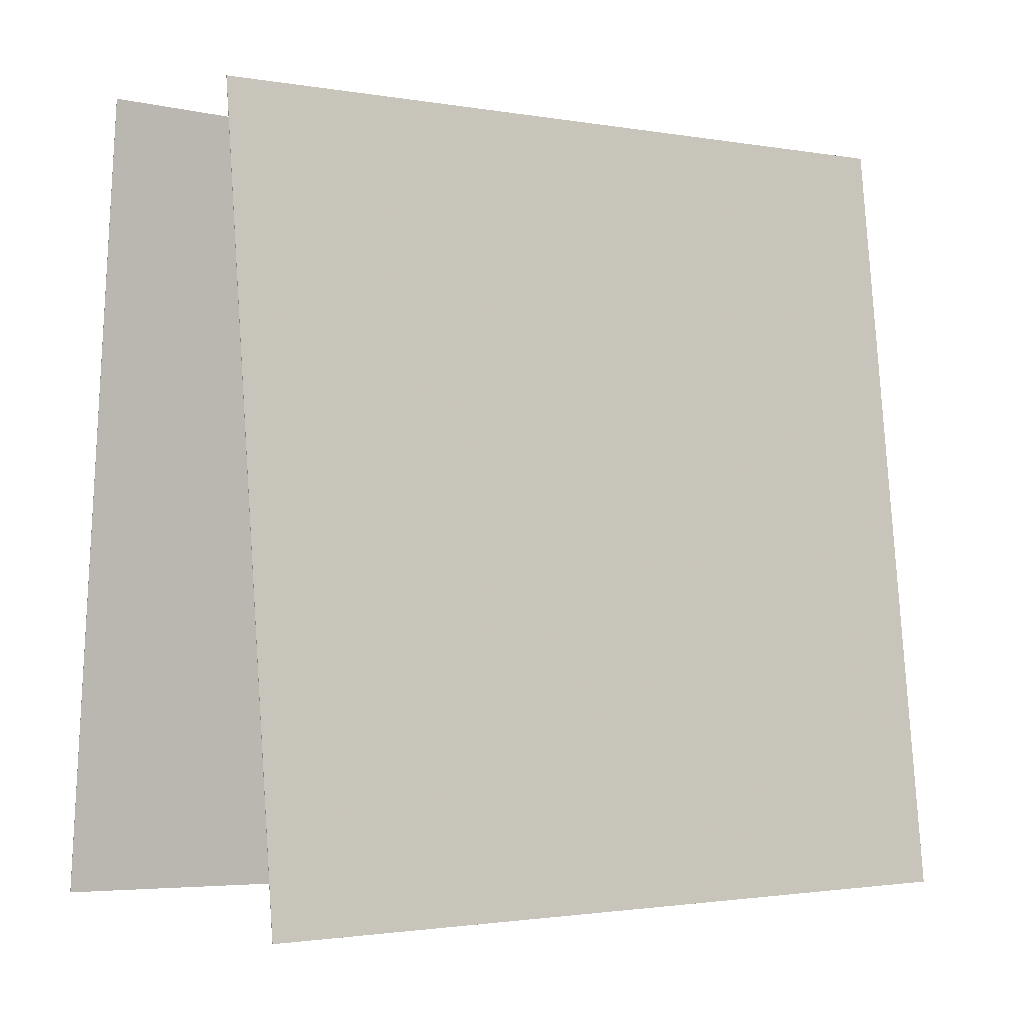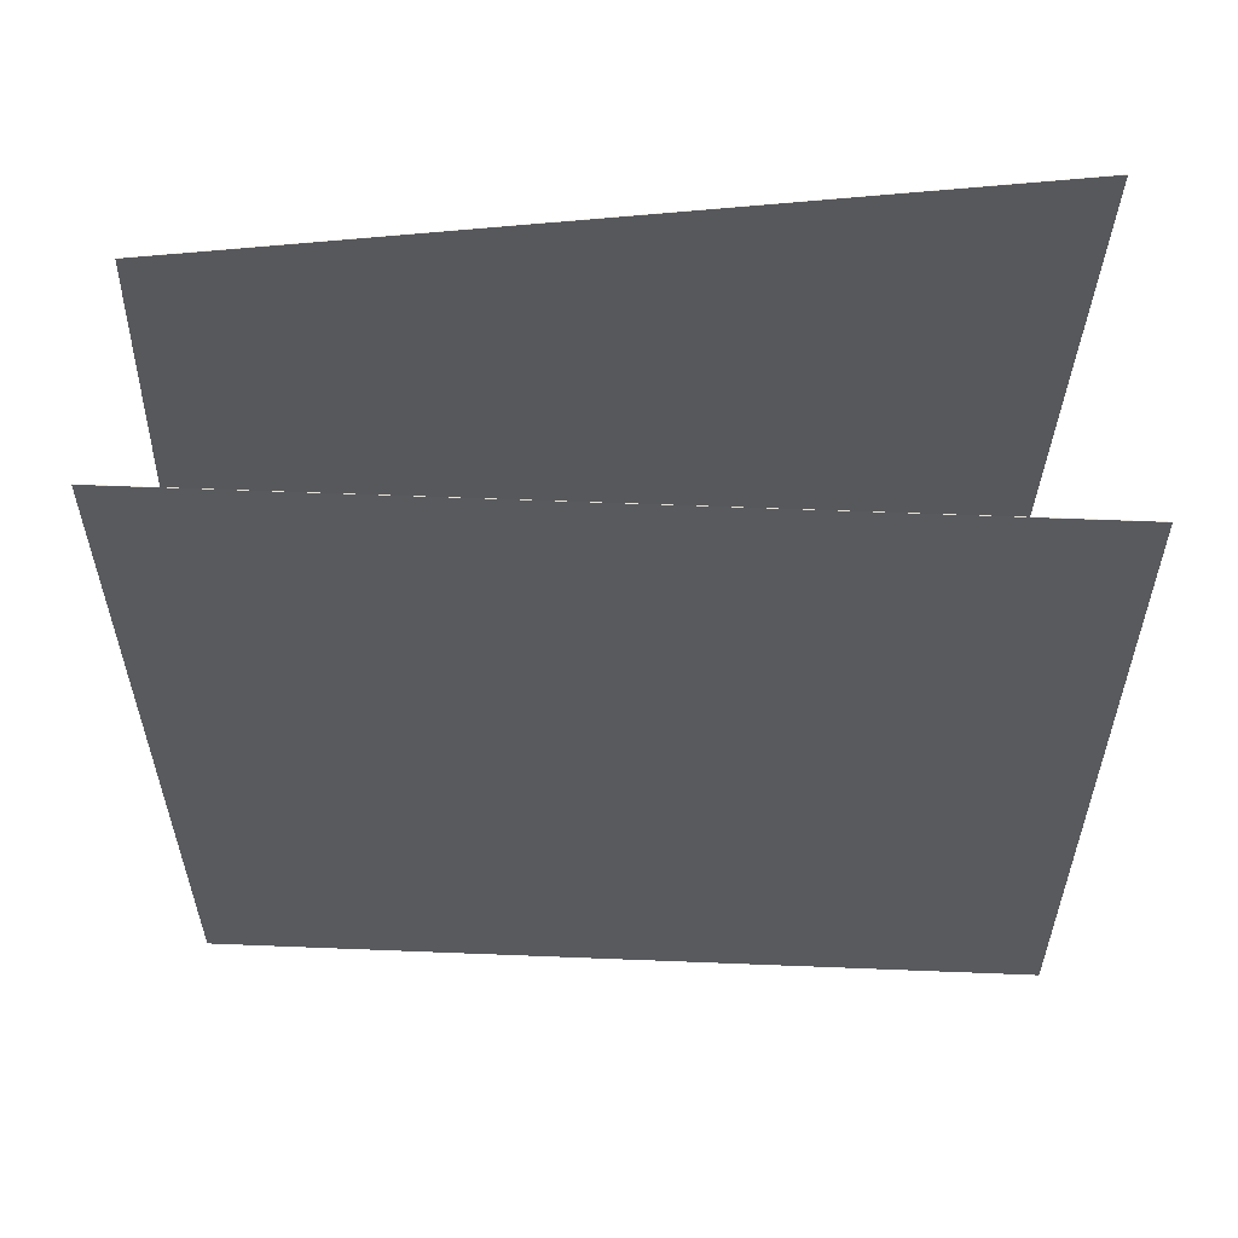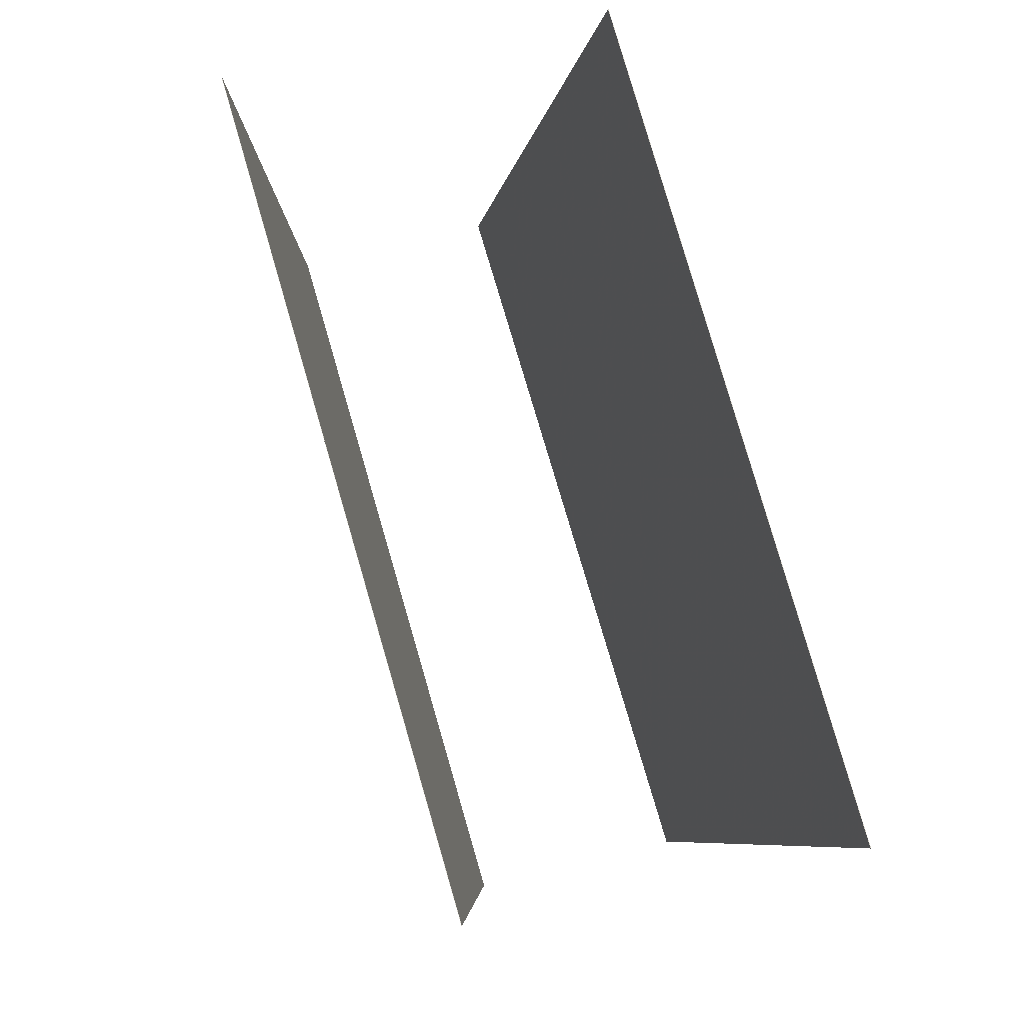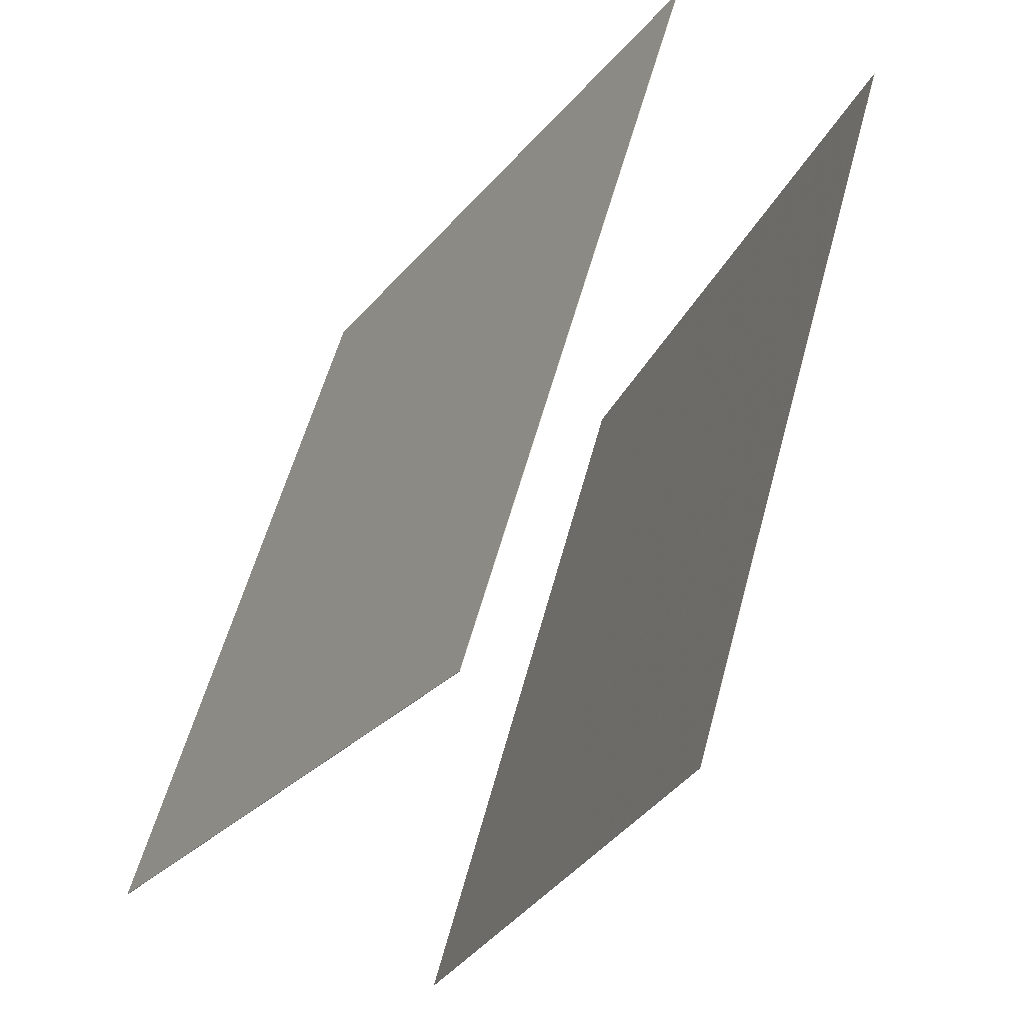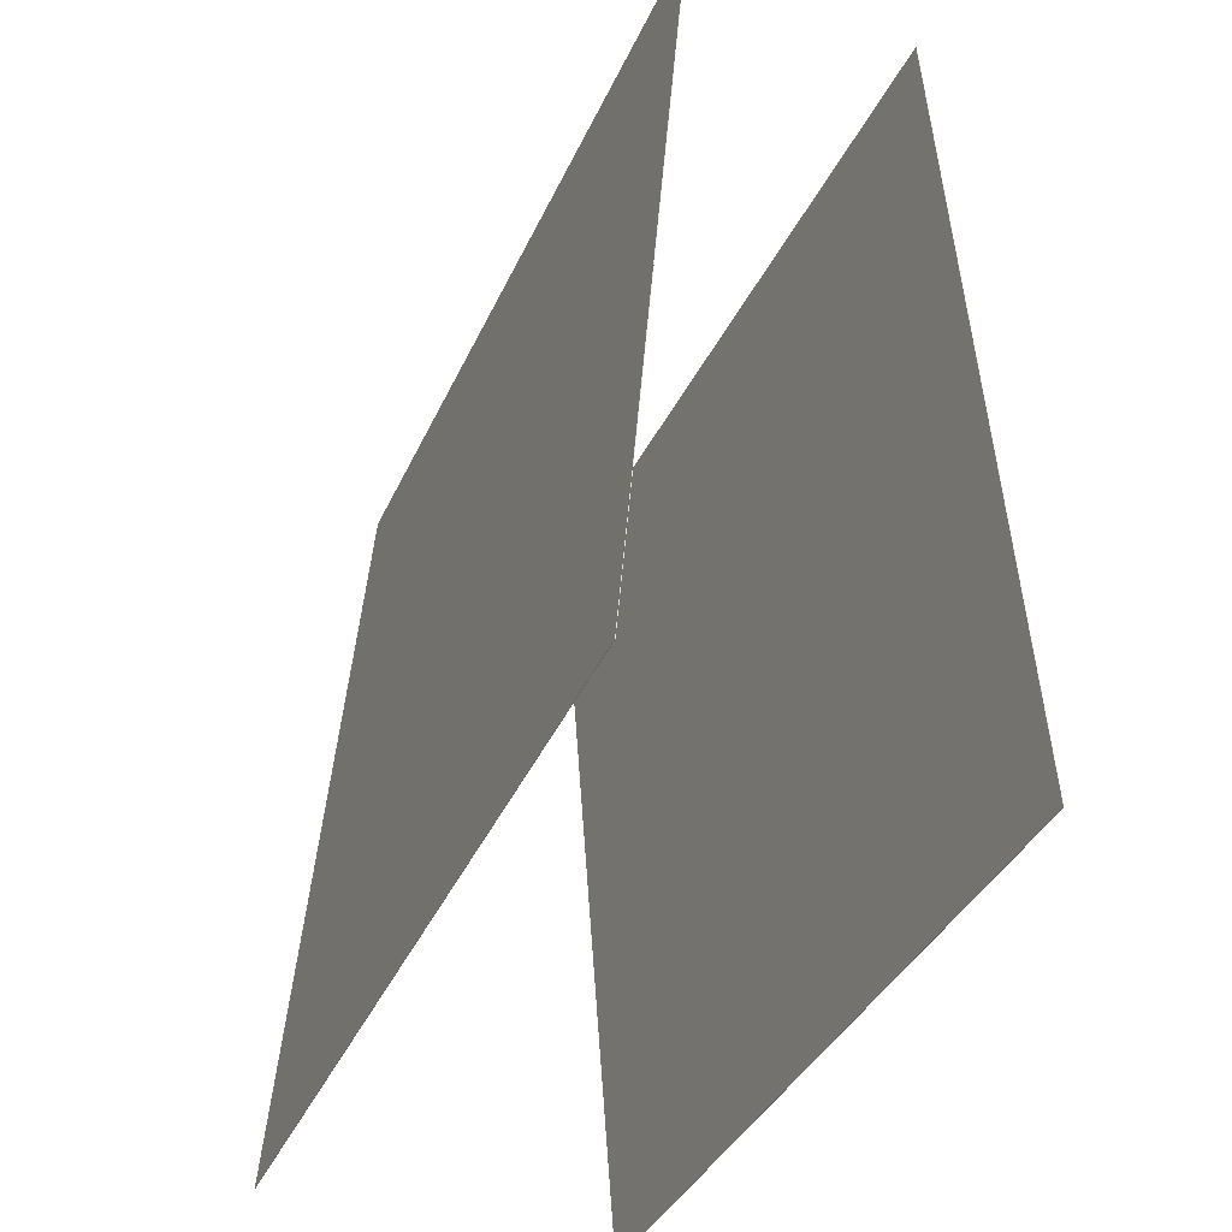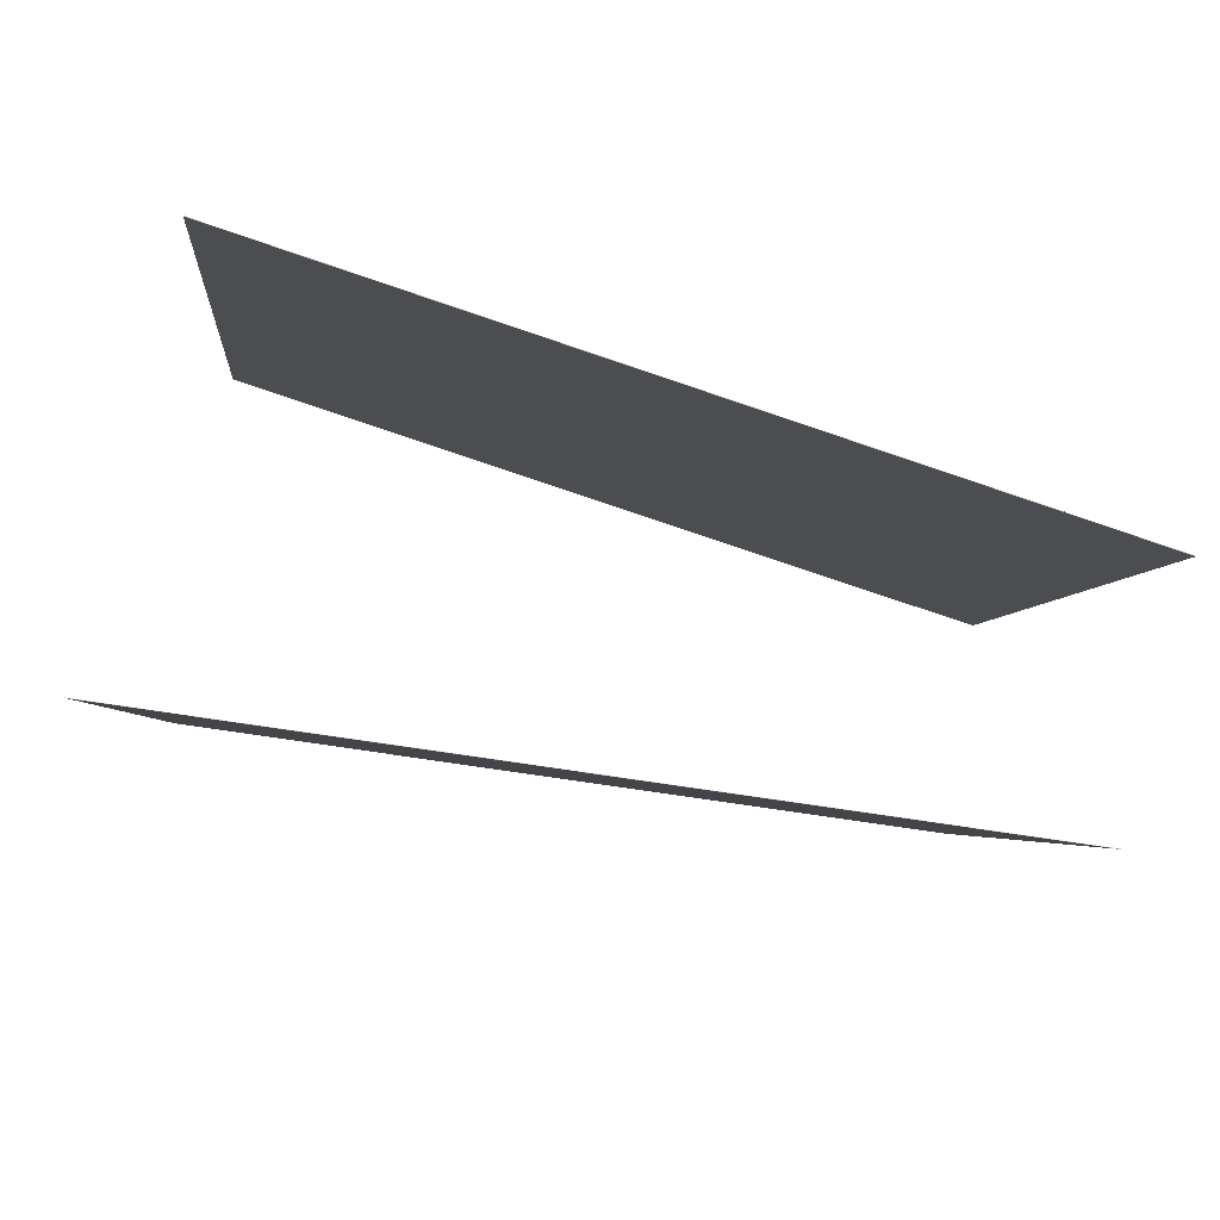
<metadata>
{"format":"obj","ext":"obj","renderer":"f3d","projection":"perspective","resolution":1024,"background":"white","views":[{"elev":-3.6,"azim":39.1,"up":"+Y"},{"elev":42.5,"azim":-92.3,"up":"+Z"},{"elev":-7.0,"azim":-4.0,"up":"+Z"},{"elev":-24.5,"azim":157.2,"up":"+Z"},{"elev":-39.6,"azim":140.0,"up":"+Y"},{"elev":-77.8,"azim":76.7,"up":"+Z"}]}
</metadata>
<code>
v 0.2215 0.4415 -0.451
v 0.2211 0.4415 -0.4512
v -0.0588 0.4231 0.4661
v -0.0593 0.4231 0.4659
v 0.3111 -0.5257 -0.4431
v 0.3106 -0.5258 -0.4433
v 0.03072 -0.5441 0.474
v 0.03023 -0.5442 0.4739
f 1.0 7.0 5.0
f 1.0 3.0 7.0
f 1.0 4.0 3.0
f 1.0 2.0 4.0
f 3.0 8.0 7.0
f 3.0 4.0 8.0
f 5.0 7.0 8.0
f 5.0 8.0 6.0
f 1.0 5.0 6.0
f 1.0 6.0 2.0
f 2.0 6.0 8.0
f 2.0 8.0 4.0
v -0.1283 -0.5333 -0.5234
v -0.3936 -0.52 0.3954
v -0.04873 0.4329 -0.5144
v -0.314 0.4462 0.4044
v -0.1279 -0.5333 -0.5233
v -0.3931 -0.52 0.3955
v -0.04831 0.4328 -0.5143
v -0.3136 0.4462 0.4045
f 9.0 15.0 13.0
f 9.0 11.0 15.0
f 9.0 12.0 11.0
f 9.0 10.0 12.0
f 11.0 16.0 15.0
f 11.0 12.0 16.0
f 13.0 15.0 16.0
f 13.0 16.0 14.0
f 9.0 13.0 14.0
f 9.0 14.0 10.0
f 10.0 14.0 16.0
f 10.0 16.0 12.0

</code>
